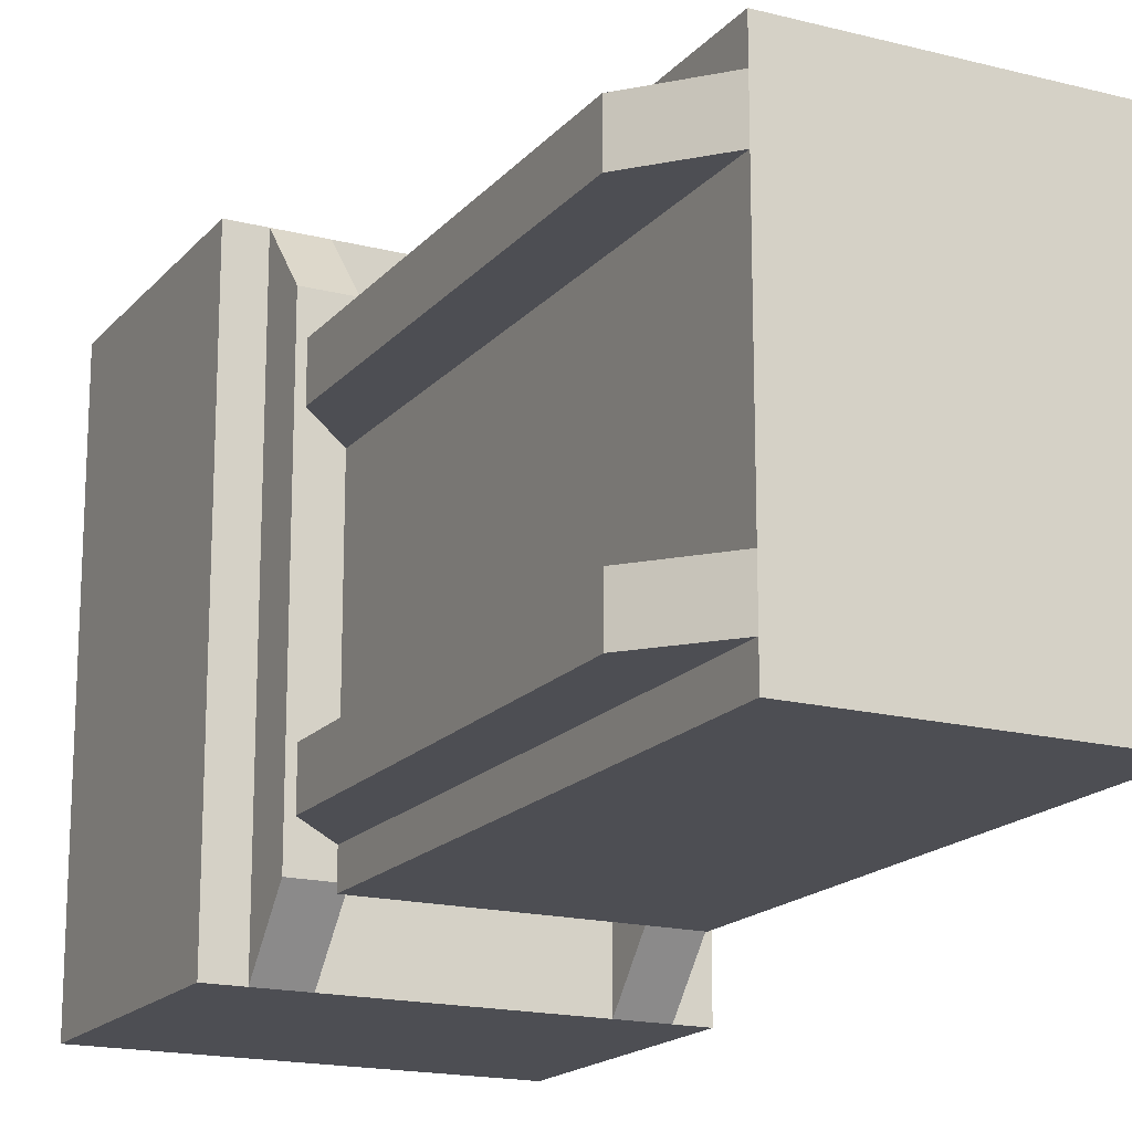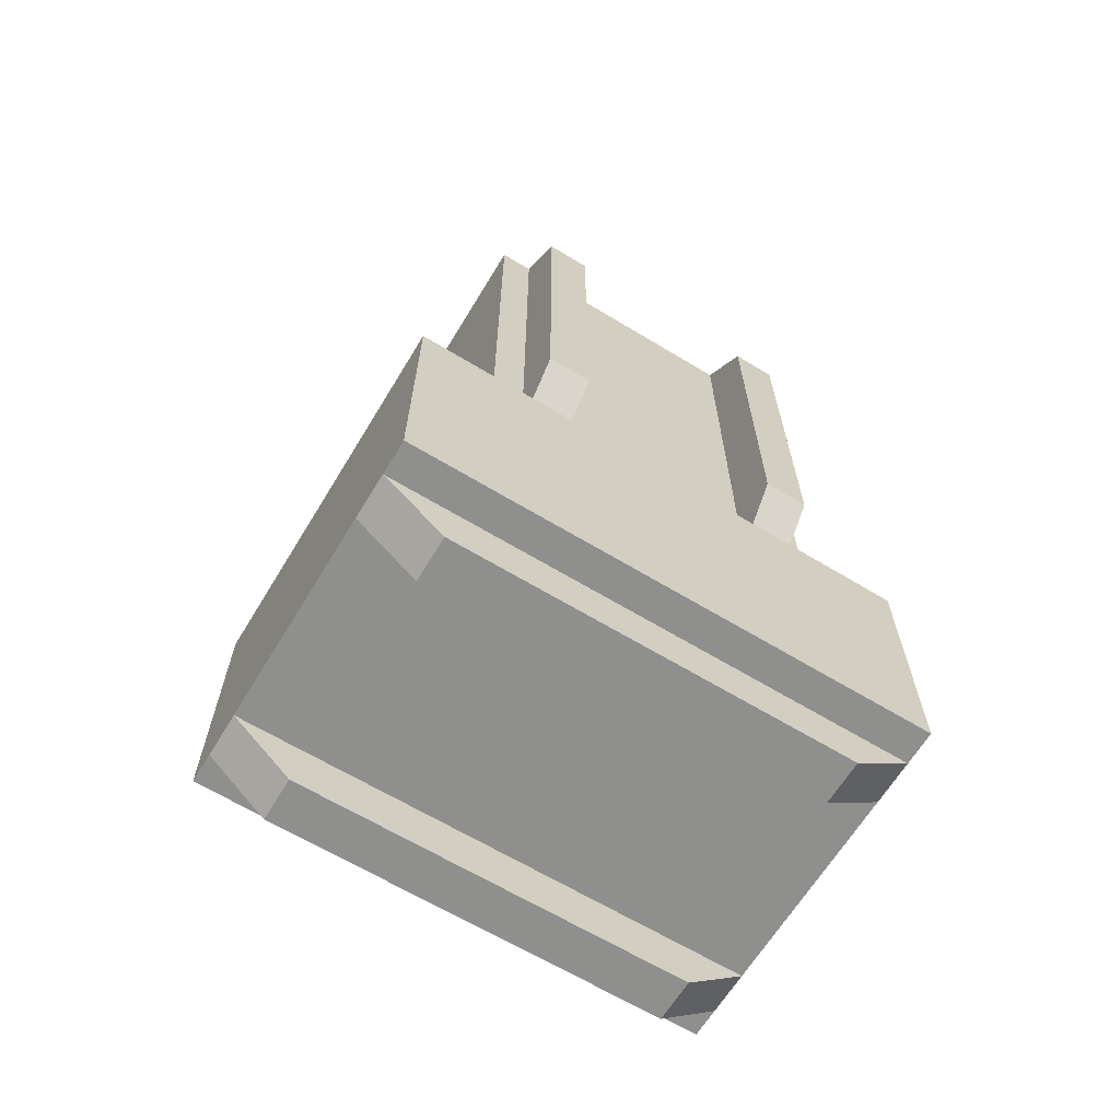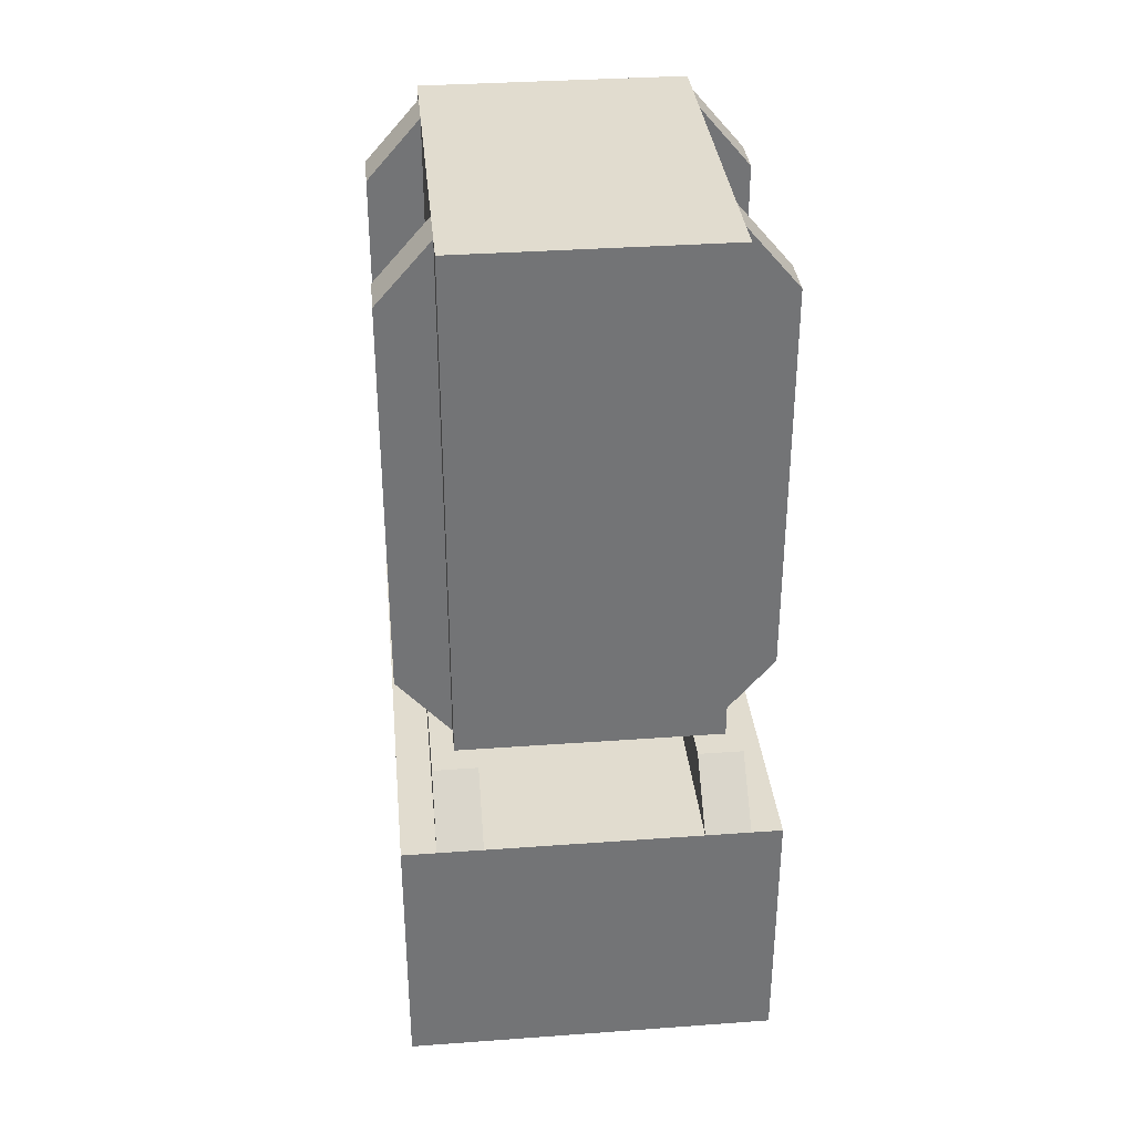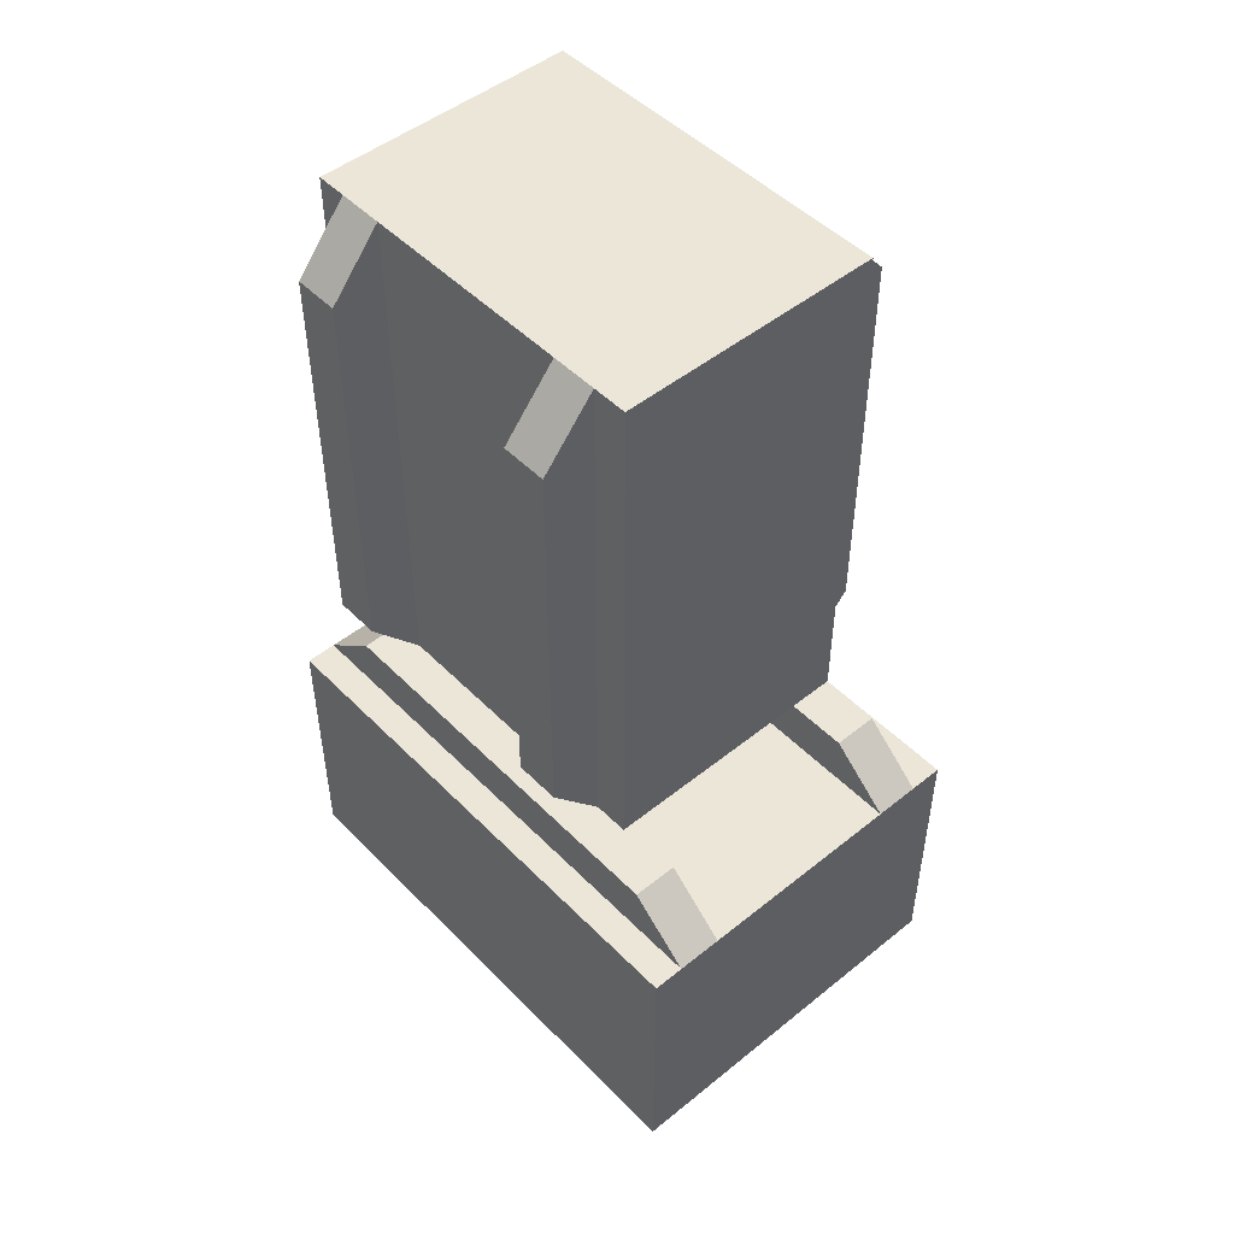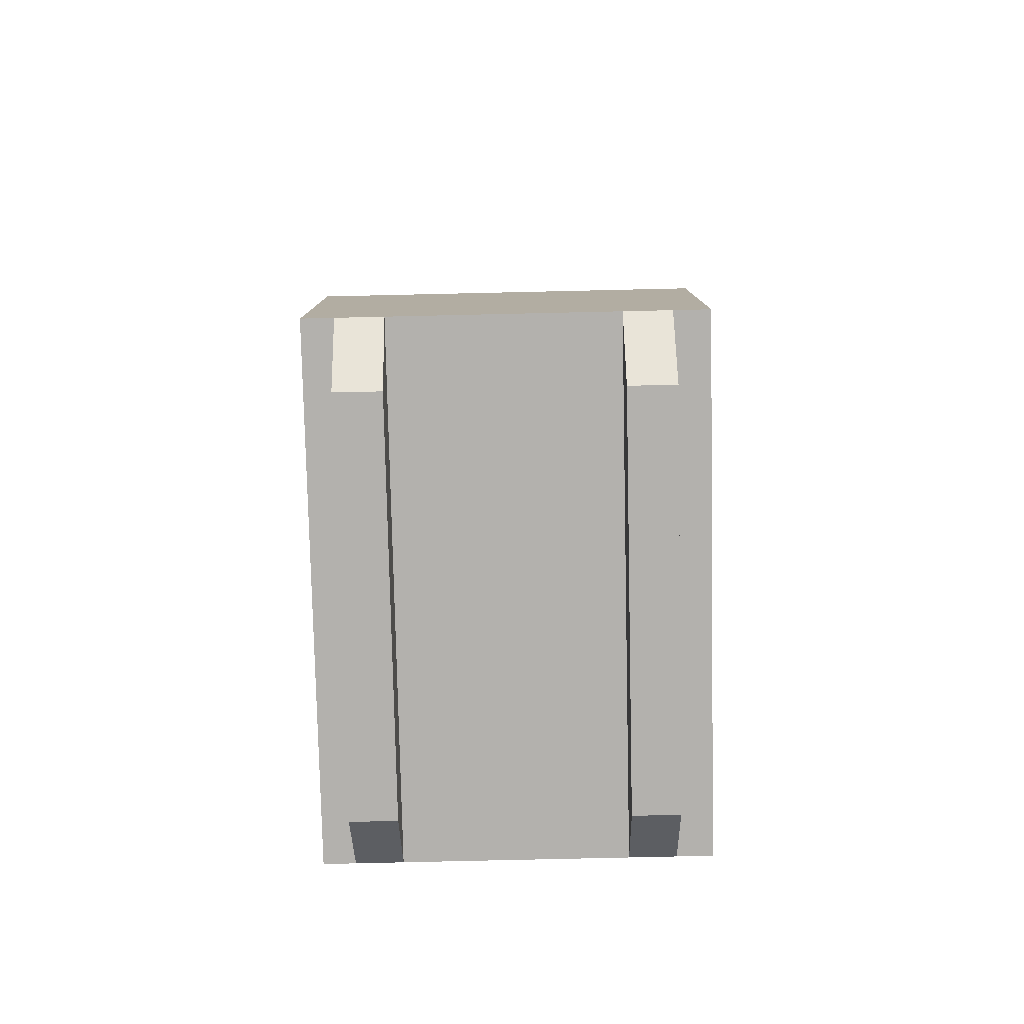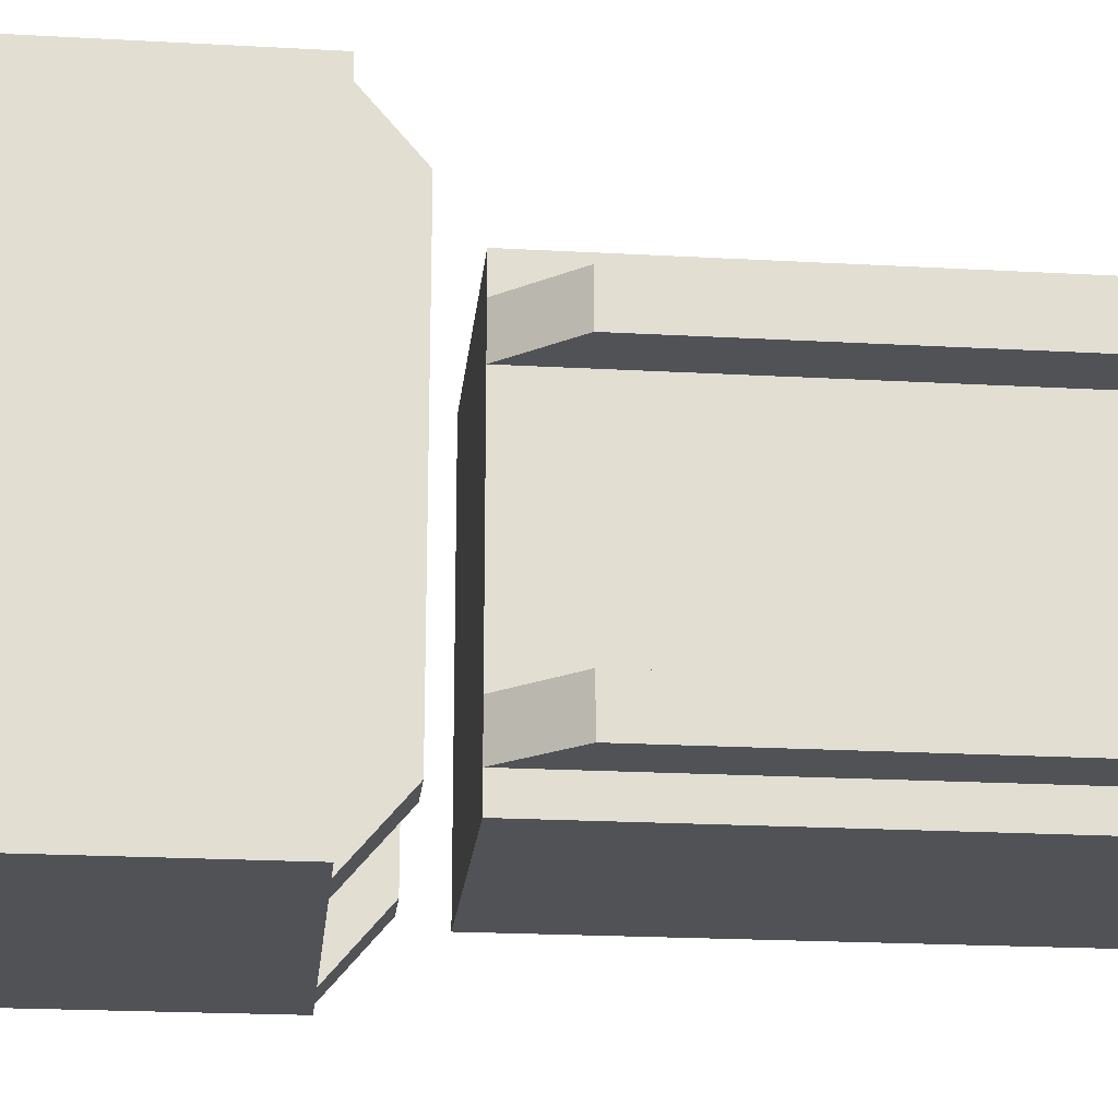
<metadata>
{"format":"obj","ext":"obj","renderer":"f3d","projection":"perspective","resolution":1024,"background":"white","views":[{"elev":-17.4,"azim":153.0,"up":"+Z"},{"elev":-65.3,"azim":58.7,"up":"+Y"},{"elev":34.3,"azim":174.4,"up":"+Y"},{"elev":48.7,"azim":-41.9,"up":"+Y"},{"elev":-79.2,"azim":1.3,"up":"+Y"},{"elev":-21.1,"azim":84.3,"up":"+Z"}]}
</metadata>
<code>
v -0.01561 -0.01151 -0.02016
v -0.01562 -0.03738 -0.02016
v -0.01167 -0.04038 -0.02016
v 0.0161 -0.04038 -0.02016
v 0.0041 -0.01167 -0.02016
v 0.00899 -0.007255 -0.02016
v 0.009148 0.004574 -0.02016
v 0.006467 0.008044 -0.02016
v -0.005835 0.008044 -0.02016
v -0.005993 0.01467 -0.02016
v 0.01025 0.01309 -0.02016
v 0.01484 0.01073 -0.02016
v 0.0161 0.007324 -0.02016
v -0.01561 -0.01151 0.01989
v -0.01562 -0.03738 0.01988
v -0.01167 -0.04038 0.01988
v 0.0161 -0.04038 0.01988
v 0.0041 -0.01167 0.01989
v 0.00899 -0.007255 0.01989
v 0.009148 0.004573 0.01989
v 0.006467 0.008043 0.01989
v -0.005835 0.008043 0.01989
v -0.005993 0.01467 0.01989
v 0.01025 0.01309 0.01989
v 0.01484 0.01072 0.01989
v 0.0161 0.007323 0.01989
v 0.0161 -0.04038 -0.000138
v 0.02011 -0.01192 -0.01215
v 0.02101 -0.01624 -0.004142
v 0.02101 -0.01624 0.003867
v 0.02011 -0.01192 0.01188
v 0.02011 -0.04543 -0.01215
v 0.02101 -0.04808 -0.004143
v 0.02101 -0.04808 0.003866
v 0.02011 -0.04543 0.01188
v 0.01503 -0.04724 -0.02251
v 0.01503 -0.04724 0.02785
v 0.01502 -0.07264 -0.02251
v 0.01503 -0.07264 0.02785
v 0.01062 -0.07264 0.02785
v 0.01062 -0.04724 0.02785
v 0.01062 -0.07264 -0.02251
v 0.01062 -0.04724 -0.02251
v 0.01062 -0.07783 0.02194
v 0.01062 -0.04221 0.02194
v 0.01062 -0.07783 -0.01659
v 0.01062 -0.04221 -0.01659
v 0.01503 -0.07783 0.02194
v 0.01503 -0.04221 0.02194
v 0.01502 -0.07783 -0.01659
v 0.01503 -0.04221 -0.01659
v -0.01021 -0.04221 -0.01659
v -0.01021 -0.07783 -0.01659
v -0.01021 -0.04221 0.02194
v -0.01021 -0.07783 0.02194
v -0.01461 -0.04221 -0.01659
v -0.01461 -0.07783 -0.01659
v -0.01461 -0.04221 0.02194
v -0.01461 -0.07783 0.02194
v -0.01461 -0.04724 -0.02251
v -0.01461 -0.07264 -0.02251
v -0.01461 -0.04724 0.02785
v -0.01461 -0.07264 0.02785
v -0.01021 -0.07264 0.02785
v -0.01021 -0.07264 -0.02251
v -0.01021 -0.04724 0.02785
v -0.01021 -0.04724 -0.02251
v 0.01836 -0.07264 0.02785
v 0.01836 -0.07264 -0.02251
v 0.01836 -0.04724 0.02785
v 0.01836 -0.04724 -0.02251
v -0.01761 -0.07264 0.02785
v -0.01761 -0.04724 0.02785
v -0.01761 -0.07264 -0.02251
v -0.01761 -0.04724 -0.02251
v -0.01249 0.01165 -0.0181
v 0.01291 0.01165 -0.0181
v -0.01249 -0.03871 -0.0181
v 0.0129 -0.03871 -0.0181
v -0.01249 0.01165 0.01788
v -0.01249 -0.03871 0.01788
v 0.01291 0.01165 0.01788
v 0.0129 -0.03871 0.01788
v -0.01249 0.01165 -0.0107
v -0.01249 -0.03871 -0.0107
v 0.01291 0.01165 -0.0107
v 0.0129 -0.03871 -0.0107
v 0.0129 -0.03871 -0.0151
v -0.01249 -0.03871 -0.0151
v 0.01291 0.01165 -0.0151
v -0.01249 0.01165 -0.0151
v 0.0181 -0.0328 -0.0151
v -0.01752 -0.0328 -0.0151
v 0.0181 0.005731 -0.0151
v -0.01752 0.005732 -0.0151
v 0.0181 -0.0328 -0.0107
v -0.01752 -0.0328 -0.0107
v 0.0181 0.005731 -0.0107
v -0.01752 0.005732 -0.0107
v -0.01752 0.005731 0.01454
v 0.0181 0.00573 0.01454
v -0.01752 -0.0328 0.01454
v 0.0181 -0.0328 0.01454
v -0.01752 0.005731 0.01014
v 0.0181 0.00573 0.01013
v -0.01752 -0.0328 0.01013
v 0.0181 -0.0328 0.01013
v -0.01249 0.01165 0.01013
v 0.01291 0.01165 0.01013
v -0.01249 -0.03871 0.01013
v 0.0129 -0.03871 0.01013
v 0.0129 -0.03871 0.01454
v 0.01291 0.01165 0.01454
v -0.01249 -0.03871 0.01454
v -0.01249 0.01165 0.01454
f 104 106 102
f 104 102 100
f 101 103 107
f 101 107 105
f 107 111 109
f 107 109 105
f 103 113 112
f 103 101 113
f 112 111 107
f 112 107 103
f 105 109 113
f 105 113 101
f 115 108 104
f 115 104 100
f 102 114 115
f 102 115 100
f 108 110 106
f 108 106 104
f 106 110 114
f 106 114 102
f 93 89 85
f 93 85 97
f 91 89 93
f 91 93 95
f 97 85 84
f 97 84 99
f 84 91 95
f 84 95 99
f 94 90 86
f 94 86 98
f 87 88 92
f 87 92 96
f 96 86 87
f 96 98 86
f 92 88 90
f 92 90 94
f 98 96 92
f 98 92 94
f 95 93 97
f 95 97 99
f 83 80 81
f 83 82 80
f 77 79 78
f 77 78 76
f 83 78 79
f 83 81 78
f 82 77 76
f 82 76 80
f 80 78 81
f 80 76 78
f 83 79 82
f 82 79 77
f 68 72 69
f 69 72 74
f 71 73 70
f 71 75 73
f 69 74 75
f 69 75 71
f 68 73 72
f 68 70 73
f 74 72 73
f 74 73 75
f 68 71 70
f 68 69 71
f 56 54 58
f 56 52 54
f 53 55 59
f 53 59 57
f 59 63 61
f 59 61 57
f 55 65 64
f 55 53 65
f 64 63 59
f 64 59 55
f 57 61 65
f 57 65 53
f 67 56 60
f 67 52 56
f 54 67 66
f 54 52 67
f 60 58 62
f 60 56 58
f 58 66 62
f 58 54 66
f 45 37 41
f 45 49 37
f 43 45 41
f 43 47 45
f 36 49 51
f 36 37 49
f 36 47 43
f 36 51 47
f 46 42 38
f 46 38 50
f 39 40 44
f 39 44 48
f 48 38 39
f 48 50 38
f 44 40 42
f 44 42 46
f 50 48 44
f 50 44 46
f 47 49 45
f 47 51 49

</code>
